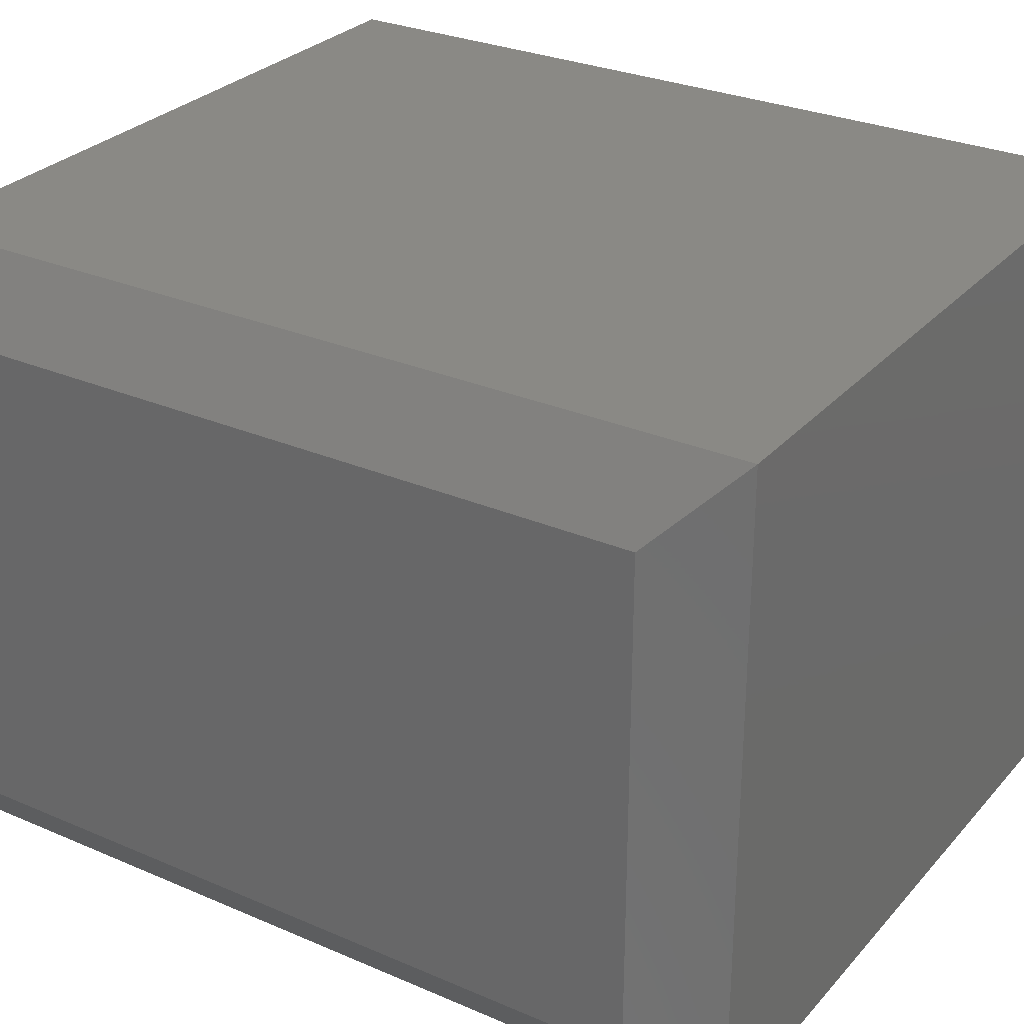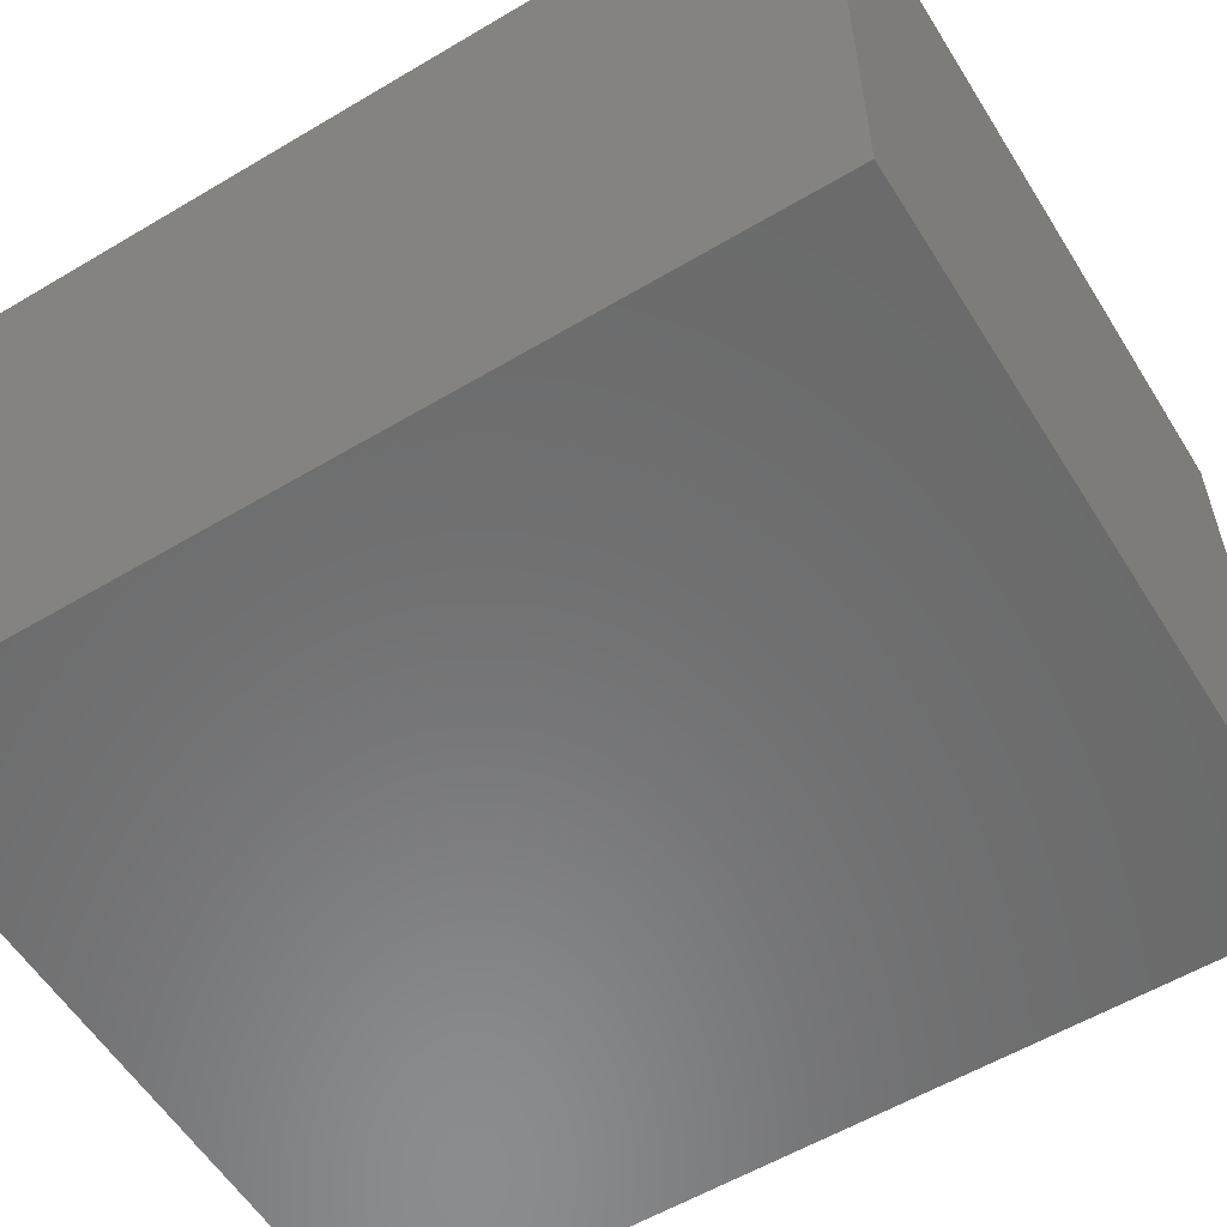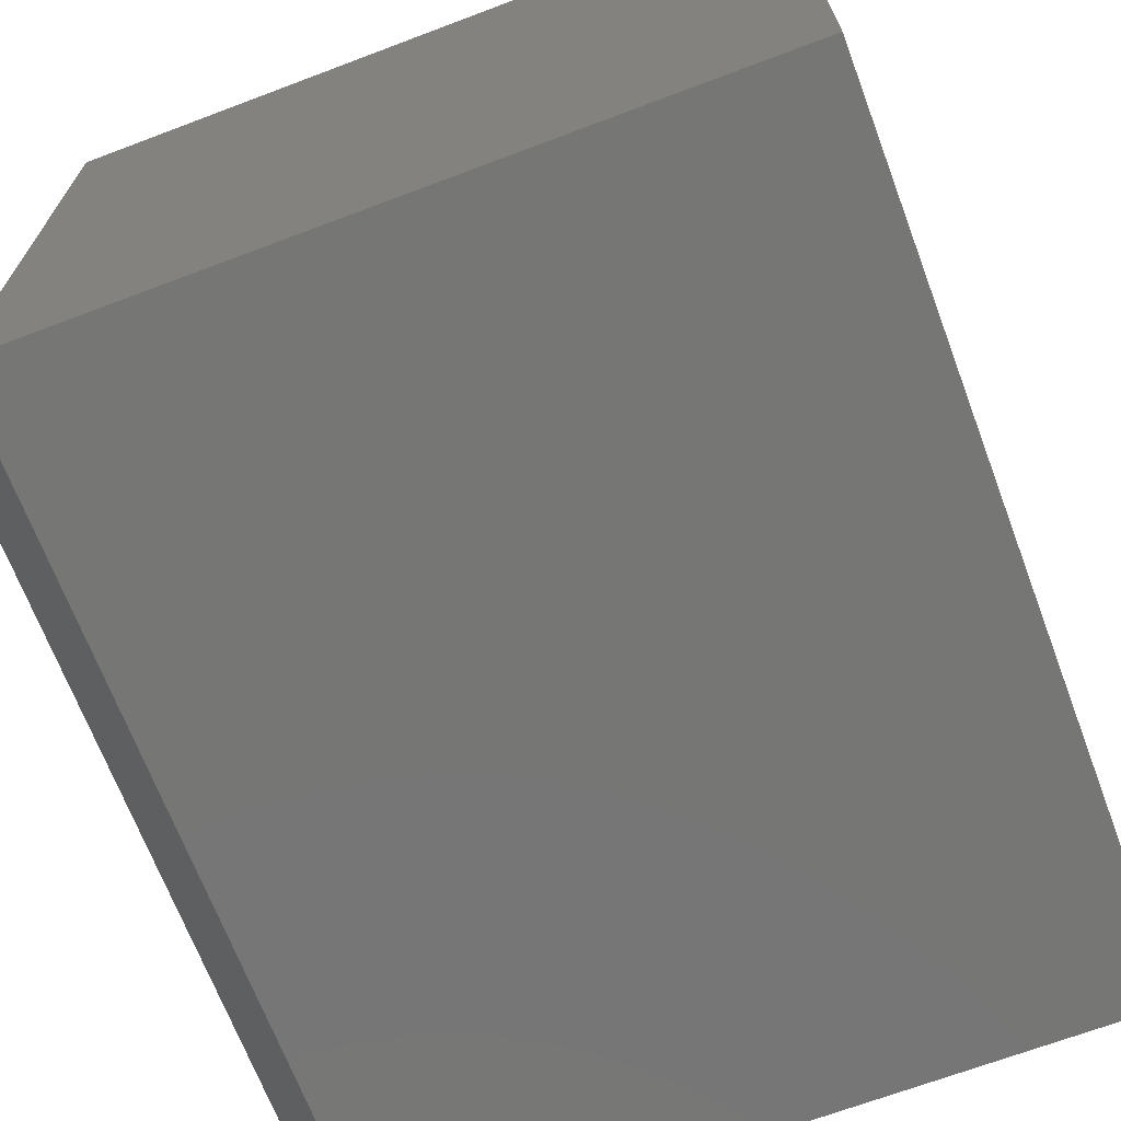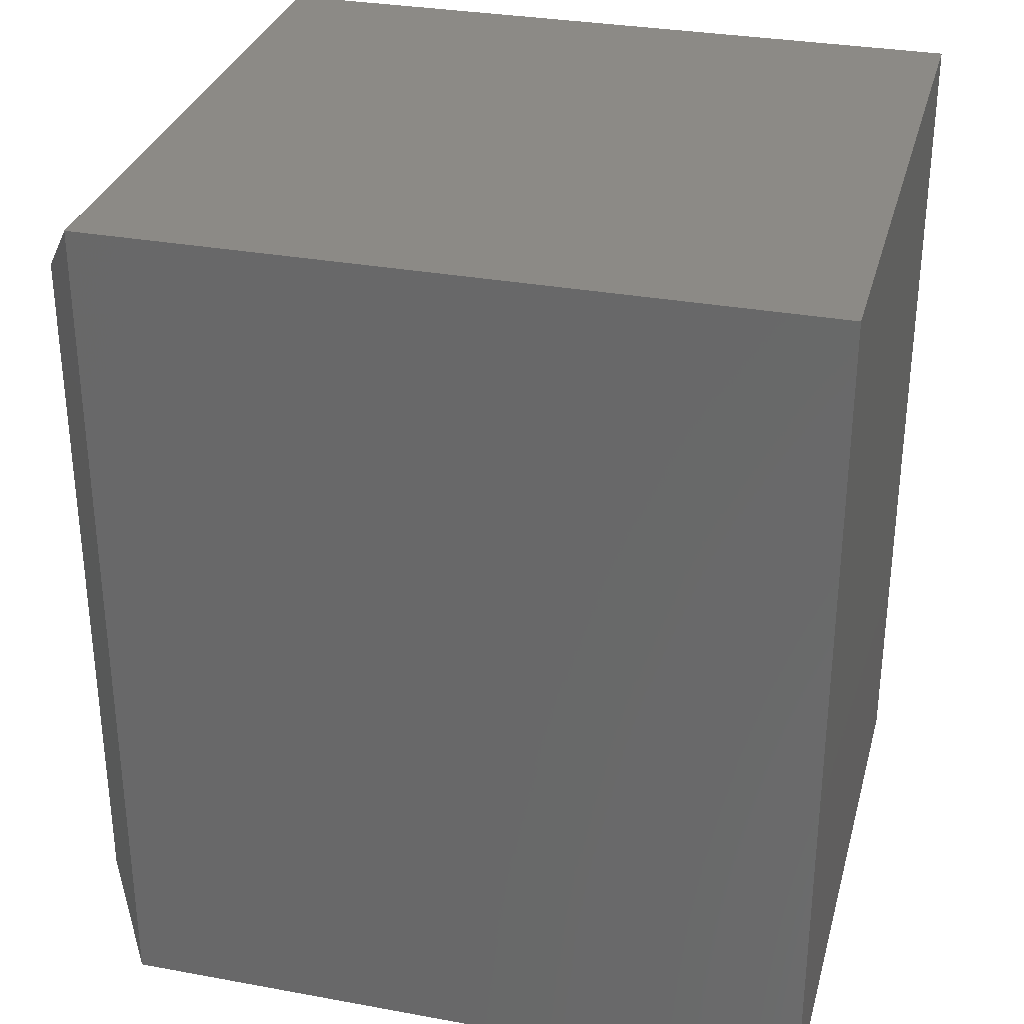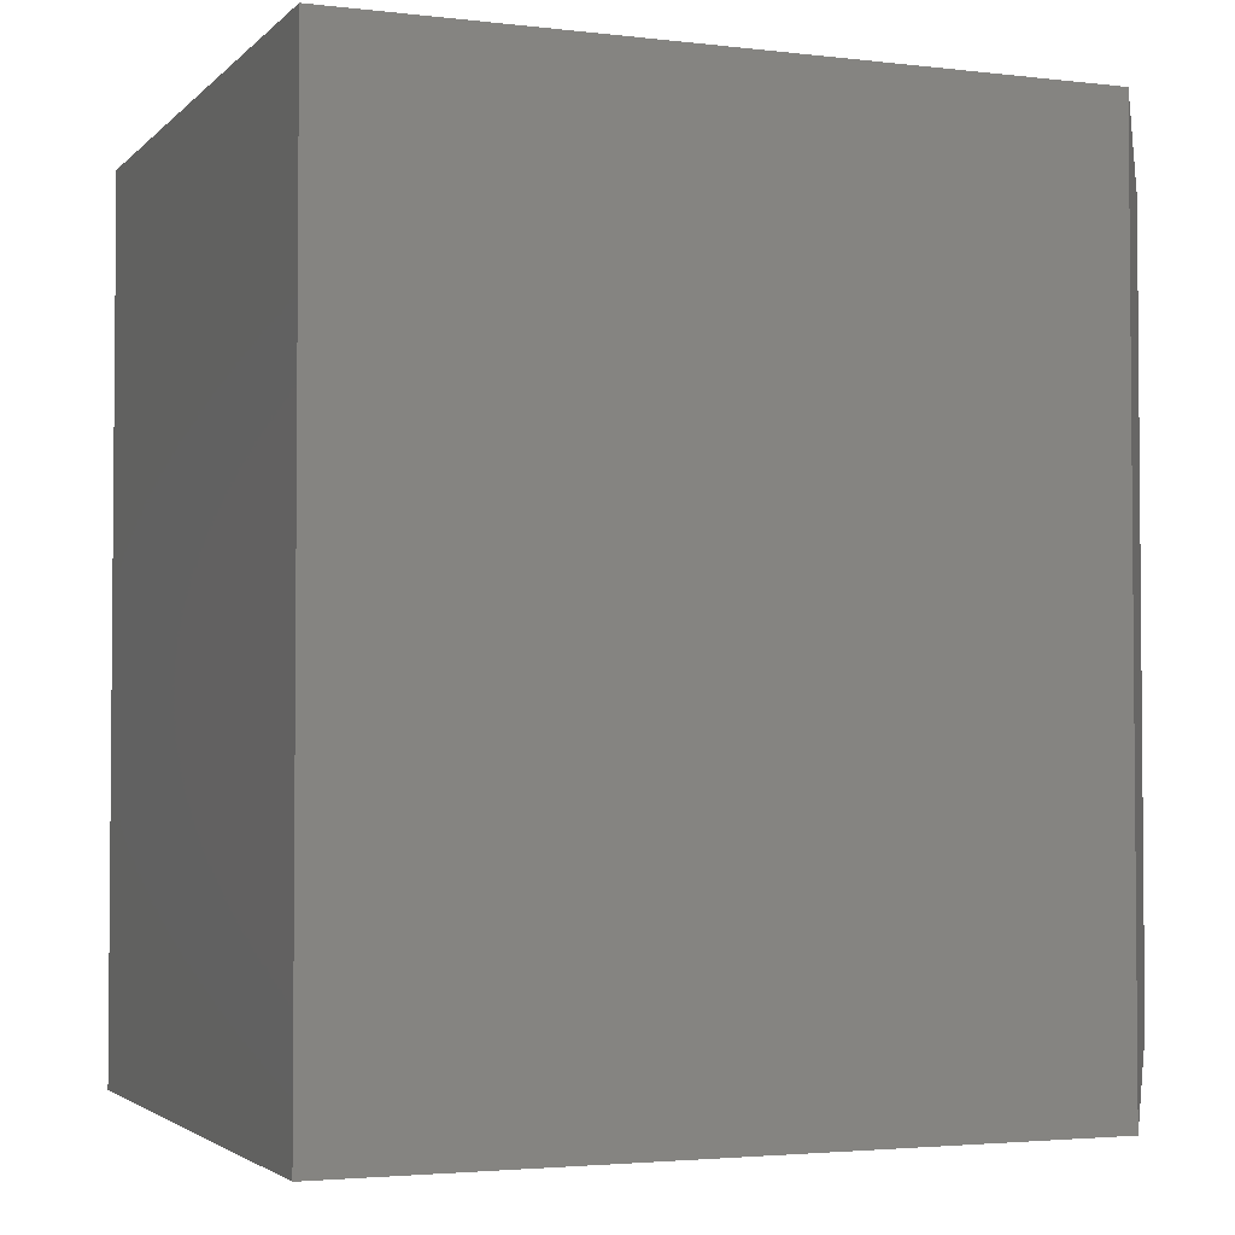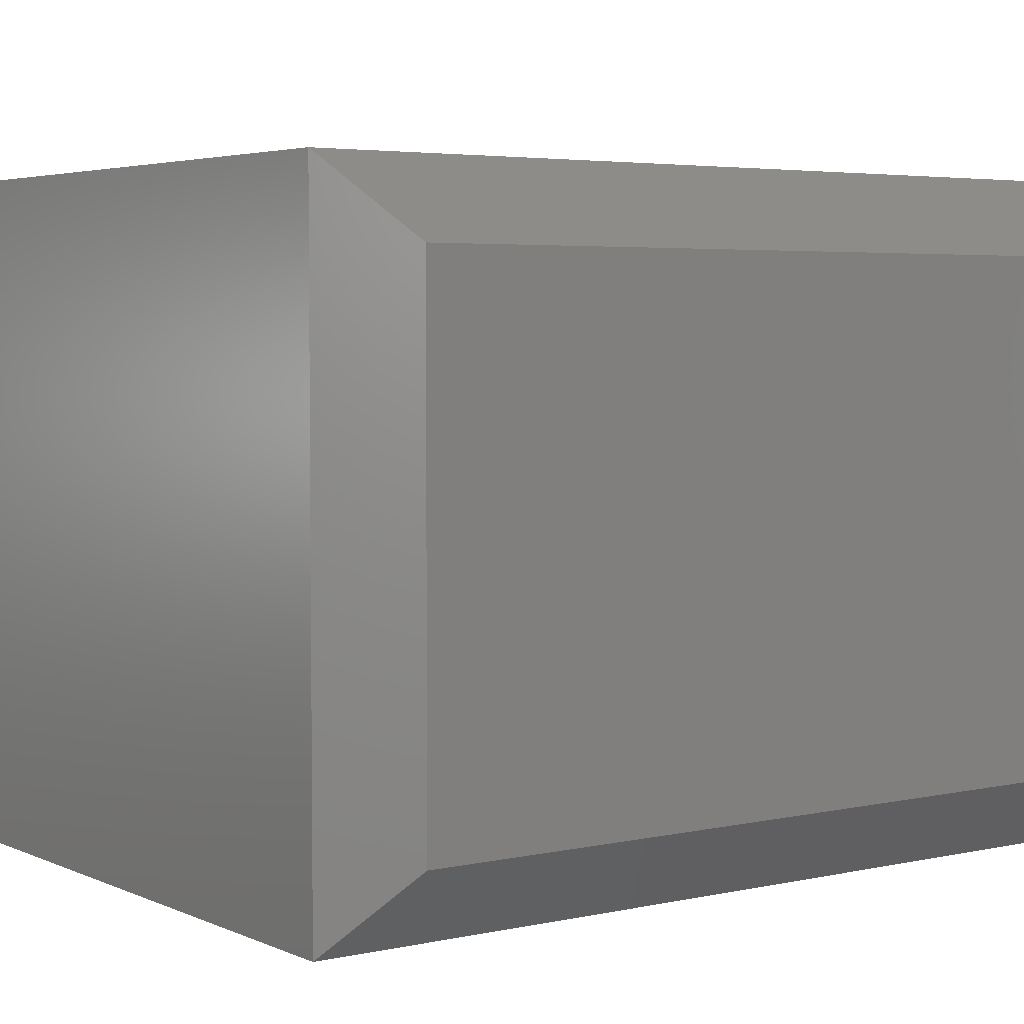
<metadata>
{"format":"stl","ext":"stl","renderer":"f3d","projection":"perspective","resolution":1024,"background":"white","views":[{"elev":28.8,"azim":122.8,"up":"+Z"},{"elev":-57.3,"azim":-58.3,"up":"+Z"},{"elev":-68.5,"azim":-159.3,"up":"+Z"},{"elev":31.3,"azim":-165.4,"up":"+Y"},{"elev":-3.0,"azim":-21.8,"up":"+Y"},{"elev":4.1,"azim":54.2,"up":"+Z"}]}
</metadata>
<code>
# stl→obj: 12 verts, 20 faces
v -0.4453 -0.5 0.75
v 0.3833 -0.5 0.75
v -0.4453 0.5078 0.75
v 0.3833 0.5078 0.75
v -0.4453 -0.5 0
v -0.4453 0.5078 0
v 0.3833 -0.5 5.551e-17
v 0.3833 0.5078 0
v 0.4458 -0.4141 0.6641
v 0.4458 -0.4141 0.08594
v 0.4458 0.4219 0.6641
v 0.4458 0.4219 0.08594
f 1 2 3
f 3 2 4
f 5 6 7
f 7 6 8
f 4 8 3
f 3 8 6
f 9 10 11
f 11 10 12
f 1 5 2
f 2 5 7
f 2 7 9
f 9 7 10
f 8 12 7
f 7 12 10
f 8 4 12
f 12 4 11
f 4 2 11
f 11 2 9
f 3 6 1
f 1 6 5

</code>
